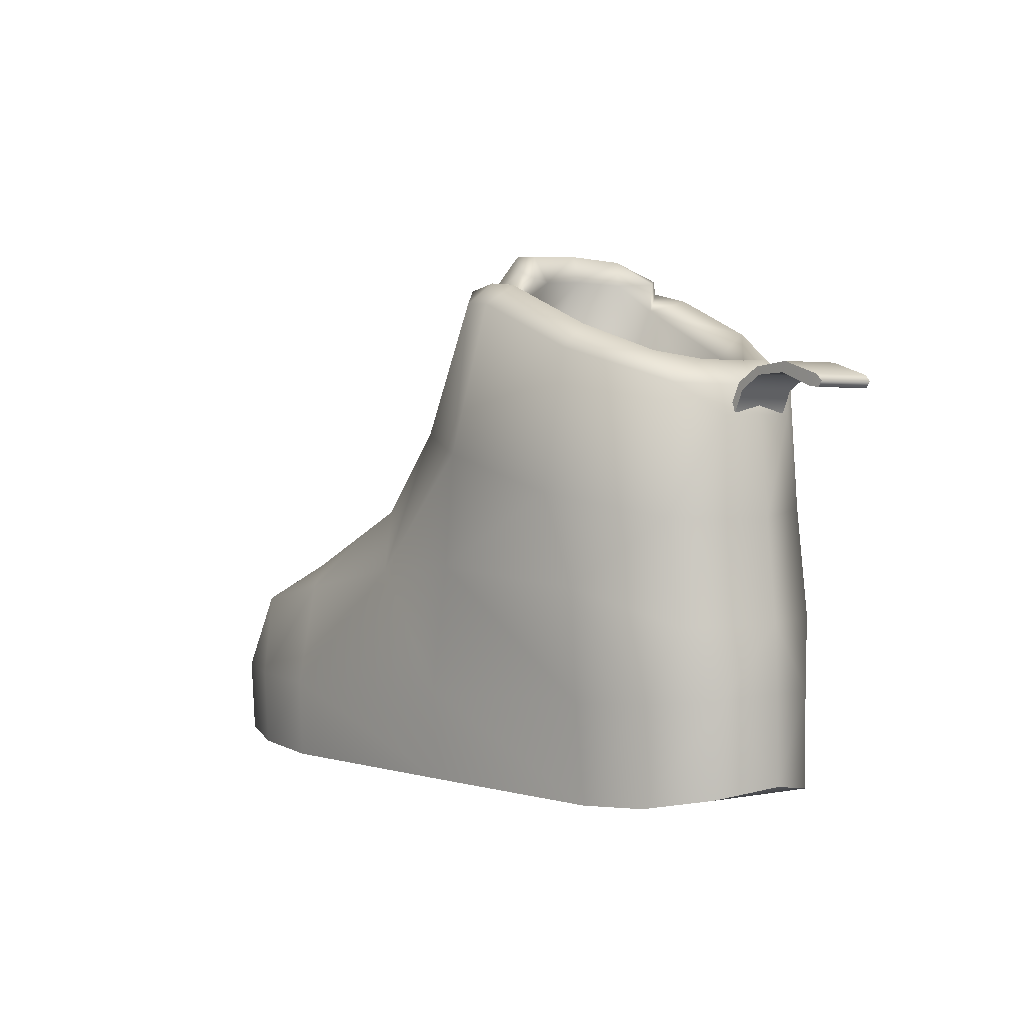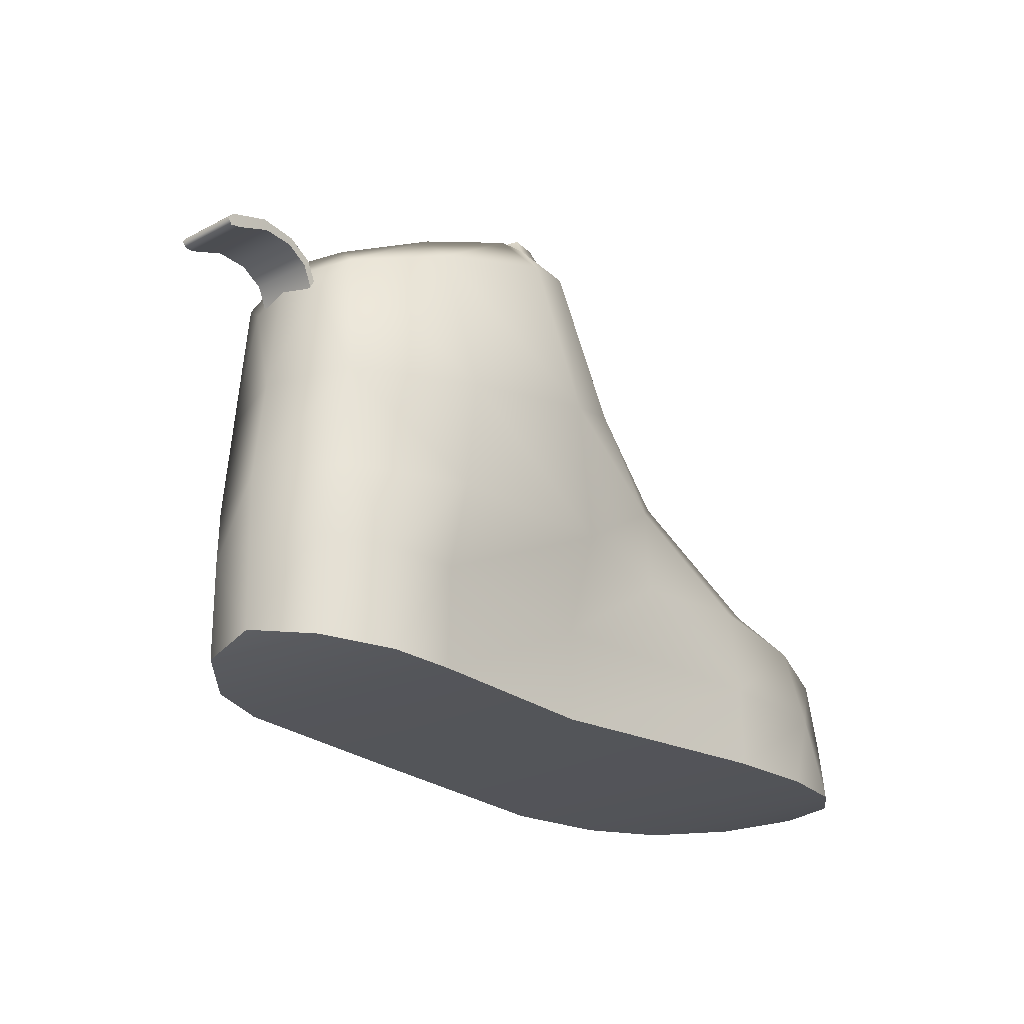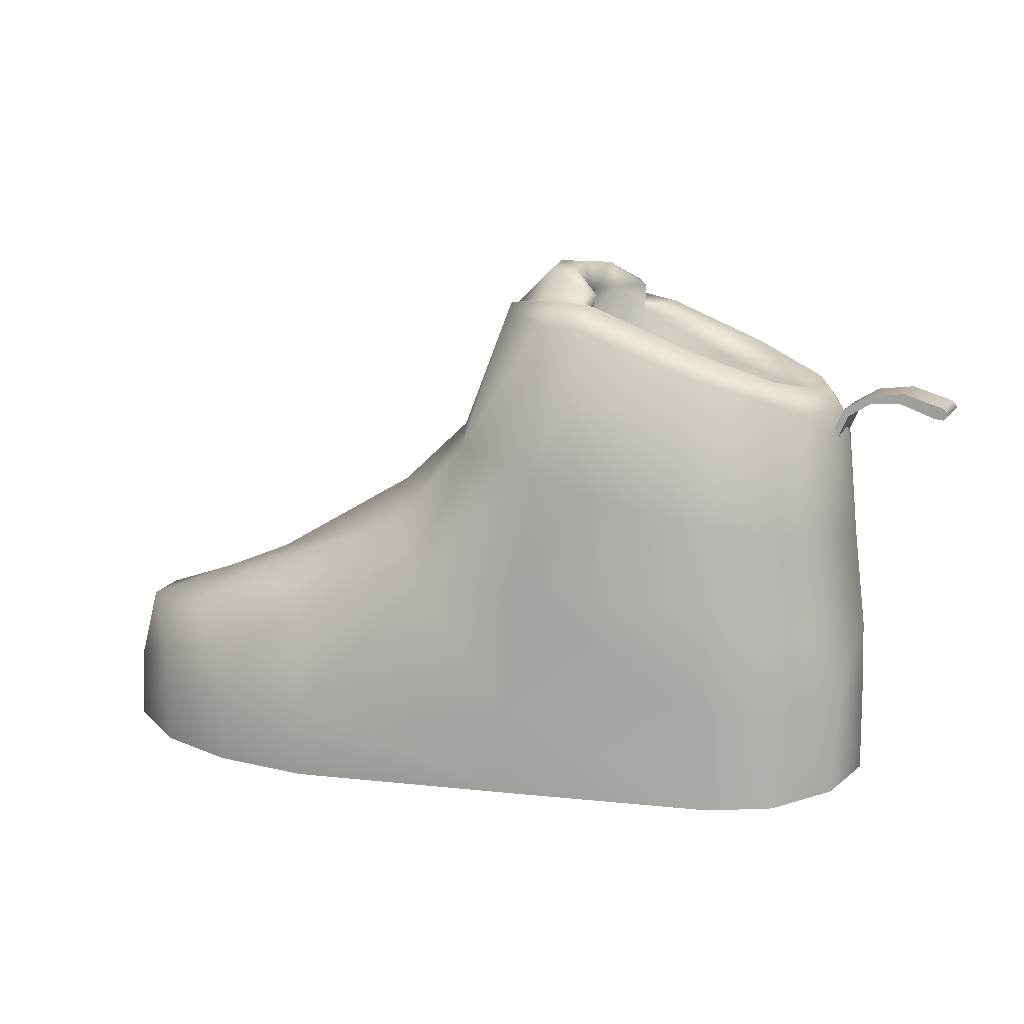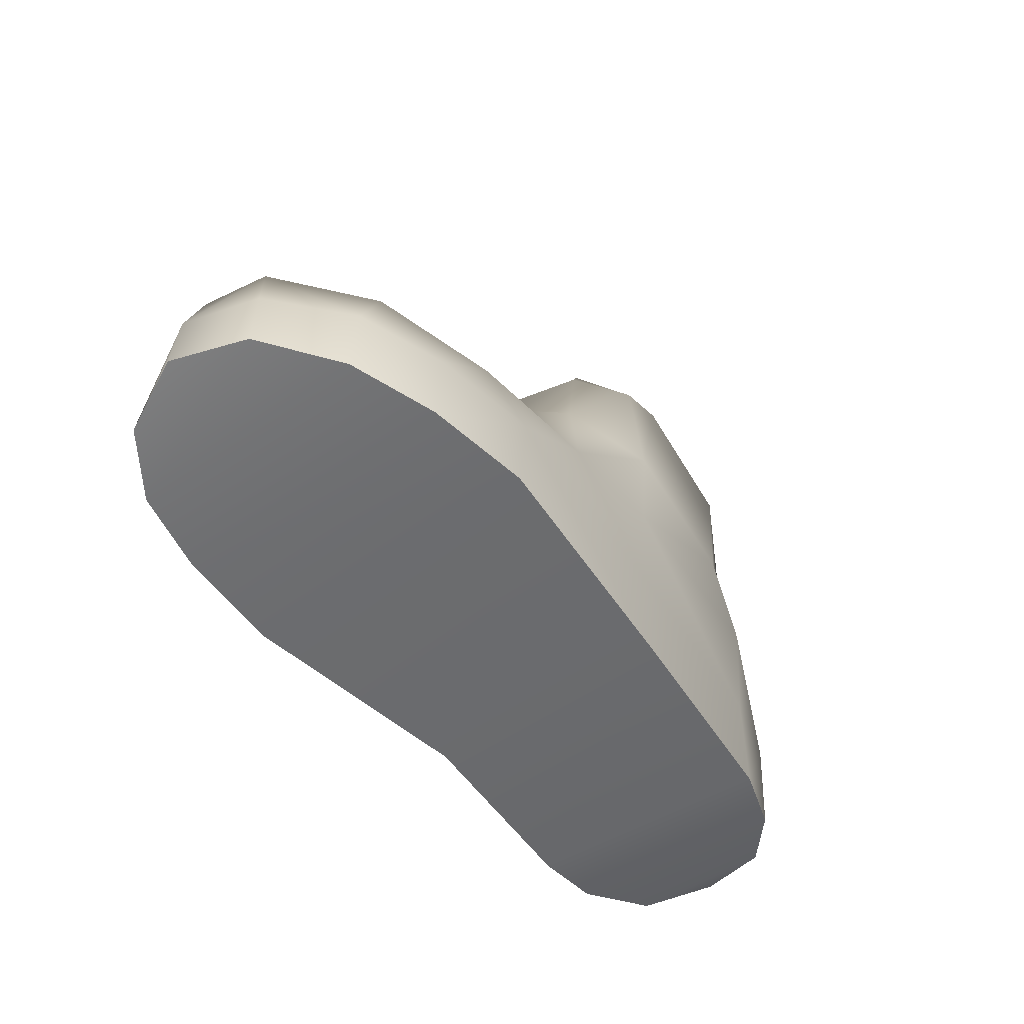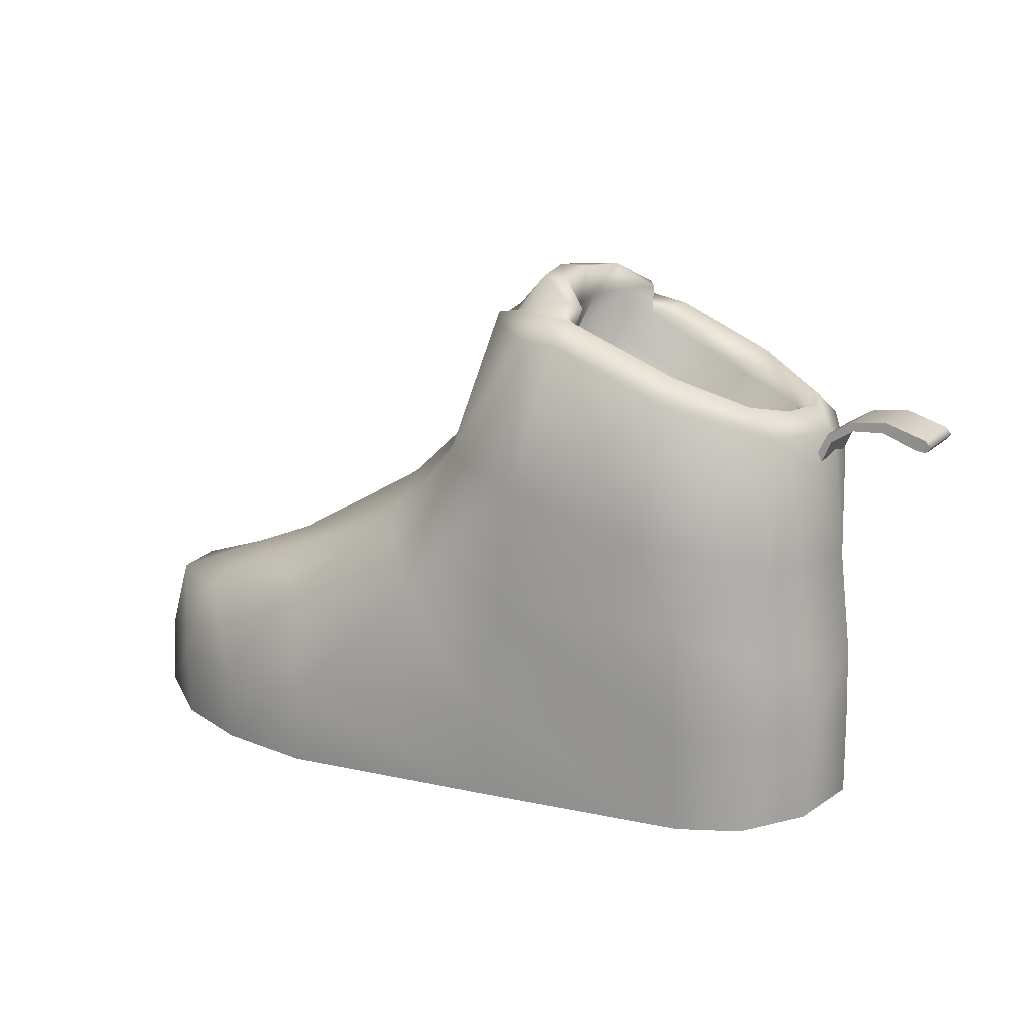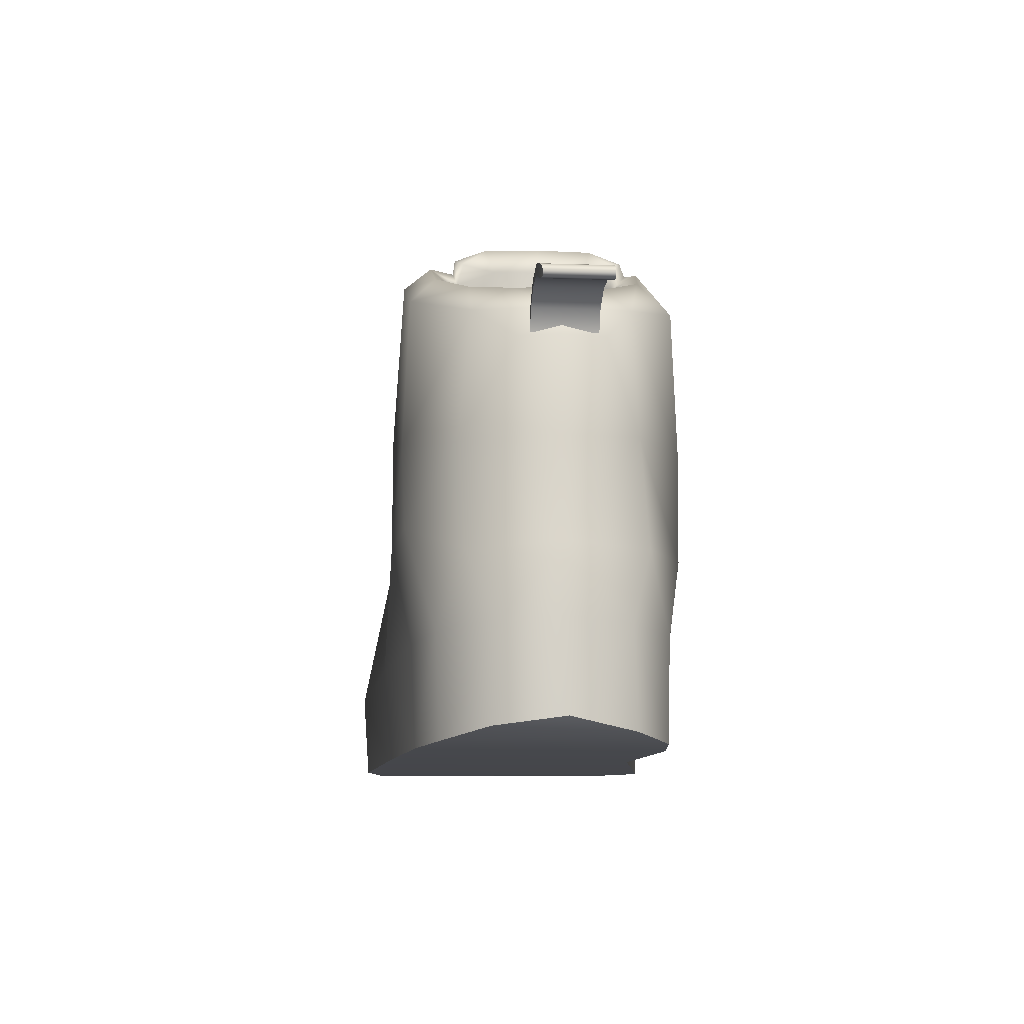
<metadata>
{"format":"obj","ext":"obj","renderer":"f3d","projection":"perspective","resolution":1024,"background":"white","views":[{"elev":1.9,"azim":52.8,"up":"+Y"},{"elev":-24.1,"azim":132.1,"up":"+Y"},{"elev":10.8,"azim":21.3,"up":"+Y"},{"elev":-53.3,"azim":-52.3,"up":"+Y"},{"elev":15.7,"azim":30.3,"up":"+Y"},{"elev":-10.3,"azim":86.2,"up":"+Y"}]}
</metadata>
<code>
g MainCity_Prop_Shoe_01
v 0.1253 0.132 0.002535
v 0.1234 0.1342 0.002544
v 0.127 0.1418 0.002383
v 0.1285 0.1392 0.002383
v 0.1352 0.1467 0.002224
v 0.1361 0.144 0.002224
v 0.1477 0.1481 0.002067
v 0.1467 0.1445 0.002067
v 0.1588 0.1398 0.0019
v 0.1616 0.1436 0.0019
v 0.1619 0.1394 0.001419
v 0.1634 0.1414 0.001415
v 0.1234 0.1342 0.002544
v 0.1228 0.1343 -0.02001
v 0.1264 0.1418 -0.02015
v 0.127 0.1418 0.002383
v 0.1346 0.1468 -0.02048
v 0.1352 0.1467 0.002224
v 0.1471 0.1481 -0.02096
v 0.1477 0.1481 0.002067
v 0.161 0.1436 -0.02148
v 0.1616 0.1436 0.0019
v 0.1634 0.1414 0.001415
v 0.1628 0.1414 -0.02125
v 0.1613 0.1394 -0.02119
v 0.1619 0.1394 0.001419
v 0.1588 0.1398 0.0019
v 0.1582 0.1399 -0.02137
v 0.1467 0.1445 0.002067
v 0.1461 0.1445 -0.02091
v 0.1355 0.144 -0.02051
v 0.1361 0.144 0.002224
v 0.1279 0.1393 -0.02021
v 0.1285 0.1392 0.002383
v 0.1247 0.132 -0.0201
v 0.1253 0.132 0.002535
v 0.1228 0.1343 -0.02001
v 0.1247 0.132 -0.0201
v 0.1279 0.1393 -0.02021
v 0.1264 0.1418 -0.02015
v 0.1355 0.144 -0.02051
v 0.1346 0.1468 -0.02048
v 0.1461 0.1445 -0.02091
v 0.1471 0.1481 -0.02096
v 0.161 0.1436 -0.02148
v 0.1582 0.1399 -0.02137
v 0.1628 0.1414 -0.02125
v 0.1613 0.1394 -0.02119
v 0.1129 0.1503 -0.02251
v 0.1241 0.1411 -0.008204
v 0.1178 0.1495 -0.008277
v 0.1166 0.142 -0.03161
v 0.08638 0.1606 -0.0376
v 0.1243 0.1311 -0.02263
v 0.1269 0.1311 -0.007558
v 0.1307 0.09673 -0.007146
v 0.118 0.09922 -0.03385
v 0.1346 0.06235 -0.007128
v 0.08833 0.1489 -0.0488
v 0.05117 0.1744 -0.04175
v 0.07598 0.1022 -0.05252
v 0.04438 0.1617 -0.05291
v 0.0378 0.1778 -0.0392
v 0.02531 0.1116 -0.05562
v 0.02486 0.1679 -0.0466
v 0.1202 0.06194 -0.03661
v 0.07918 0.06422 -0.05175
v 0.1259 0.03724 -0.03029
v 0.1349 0.03859 -0.007966
v 0.1346 0.007573 -0.00881
v 0.1246 0.003321 -0.03159
v 0.1033 0.0009664 -0.04406
v 0.1045 0.03547 -0.04464
v 0.0823 0.03429 -0.04748
v 0.08144 -2.038e-05 -0.04594
v 0.01376 0.06609 -0.05074
v 0.01547 0.03191 -0.04171
v 0.01479 -1.907e-08 -0.04126
v -0.06726 0.02833 -0.05424
v -0.06697 -0.0001267 -0.05472
v -0.02032 0.05622 -0.04988
v -0.02044 0.08706 -0.04813
v -0.1158 0.02878 -0.05017
v -0.1031 0.00119 -0.0535
v -0.1309 0.00218 -0.04765
v -0.06735 0.0602 -0.05039
v 0.002343 0.1186 -0.04841
v -0.149 0.03013 -0.03352
v -0.152 0.004789 -0.03336
v -0.1612 0.03194 -0.008412
v -0.1634 0.006528 -0.008089
v -0.1547 0.004957 0.01811
v -0.1097 0.05601 -0.04622
v -0.1436 0.05361 -0.03319
v -0.126 0.06366 -0.005919
v -0.03981 0.09913 -0.03458
v -0.09312 0.06914 -0.03695
v -0.1539 0.05421 -0.00874
v -0.1497 0.05451 0.01368
v -0.1536 0.03098 0.0178
v -0.13 0.02903 0.03946
v -0.1304 0.002002 0.03775
v -0.1013 0.0002877 0.04822
v -0.1181 0.05717 0.03643
v -0.1012 0.02829 0.0497
v -0.06414 0.0283 0.05562
v -0.06545 -0.0001194 0.05373
v 0.01638 -1.907e-08 0.04598
v -0.07139 0.06482 0.04425
v -0.09732 0.07138 0.02453
v 0.01579 0.03245 0.04788
v 0.08991 -2.861e-08 0.03797
v -0.09902 0.07453 -0.003691
v -0.01912 0.07407 0.04534
v -0.03374 0.09511 0.03282
v -0.04411 0.1059 -0.001279
v -0.01985 0.1285 -0.002731
v -0.006703 0.1249 0.03328
v -0.01271 0.1244 -0.03307
v 0.008918 0.1732 -0.03229
v 0.00205 0.176 -0.003513
v 0.008464 0.1746 0.02541
v 0.02411 0.1785 -0.03498
v 0.02197 0.189 -0.029
v 0.03872 0.1824 -0.03744
v 0.0297 0.1896 -0.02692
v 0.02722 0.1909 -0.008064
v 0.01769 0.1913 -0.00571
v 0.02938 0.1897 0.01201
v 0.0217 0.1899 0.01403
v 0.0364 0.1831 0.02367
v 0.01205 0.1738 0.02107
v 0.02122 0.1791 0.02007
v 0.03453 0.1785 0.02435
v 0.009798 0.1776 0.02557
v 0.03047 0.179 0.03204
v 0.0441 0.1774 0.03283
v 0.02694 0.1714 0.04017
v 0.04074 0.1707 0.0423
v 0.08206 0.1621 0.03202
v 0.02493 0.1178 0.04557
v 0.08214 0.154 0.04063
v 0.1062 0.1525 0.02146
v 0.02075 0.07741 0.04575
v 0.1161 0.1417 0.0211
v 0.1152 0.1497 0.008183
v 0.07439 0.1049 0.04289
v 0.08728 0.03452 0.03931
v 0.08771 0.07355 0.04194
v 0.1123 0.0356 0.0319
v 0.1114 0.001102 0.03054
v 0.1172 0.09723 0.02541
v 0.1241 0.1411 -0.008204
v 0.1178 0.1495 -0.008277
v 0.1248 0.1308 0.006557
v 0.1269 0.1311 -0.007558
v 0.1307 0.09673 -0.007146
v 0.1346 0.06235 -0.007128
v 0.1222 0.06129 0.02322
v 0.131 0.0374 0.01283
v 0.129 0.004715 0.01503
v 0.1349 0.03859 -0.007966
v 0.1346 0.007573 -0.00881
v 0.1346 0.007573 -0.00881
v 0.1246 0.003321 -0.03159
v 0.129 0.004715 0.01503
v 0.1114 0.001102 0.03054
v 0.1033 0.0009664 -0.04406
v 0.08144 -2.038e-05 -0.04594
v 0.08991 -2.861e-08 0.03797
v 0.01638 -1.907e-08 0.04598
v 0.01479 -1.907e-08 -0.04126
v -0.06545 -0.0001194 0.05373
v -0.06697 -0.0001267 -0.05472
v -0.1031 0.00119 -0.0535
v -0.1013 0.0002877 0.04822
v -0.1304 0.002002 0.03775
v -0.1309 0.00218 -0.04765
v -0.1547 0.004957 0.01811
v -0.152 0.004789 -0.03336
v -0.1634 0.006528 -0.008089
v 0.04156 0.171 -0.03346
v 0.05117 0.1744 -0.04175
v 0.08638 0.1606 -0.0376
v 0.0378 0.1778 -0.0392
v 0.03872 0.1824 -0.03744
v 0.04158 0.1809 -0.03418
v 0.0297 0.1896 -0.02692
v 0.03331 0.1806 -0.02472
v 0.03088 0.1811 -0.007302
v 0.02722 0.1909 -0.008064
v 0.03329 0.1801 0.00897
v 0.02938 0.1897 0.01201
v 0.04072 0.1806 0.02062
v 0.03876 0.1733 0.02286
v 0.0364 0.1831 0.02367
v 0.03453 0.1785 0.02435
v 0.0441 0.1774 0.03283
v 0.03235 0.1588 0.02236
v 0.01579 0.1598 -0.007103
v 0.07873 0.1594 0.02537
v 0.08206 0.1621 0.03202
v 0.03494 0.1579 -0.03277
v 0.07389 0.1411 0.02452
v 0.05047 0.1117 -0.003866
v 0.1008 0.1499 0.01731
v 0.1062 0.1525 0.02146
v 0.101 0.1345 0.01137
v 0.109 0.146 0.006428
v 0.1152 0.1497 0.008183
v 0.07377 0.1392 -0.02958
v 0.1085 0.1316 -0.007226
v 0.1119 0.1449 -0.007343
v 0.1178 0.1495 -0.008277
v 0.1067 0.1459 -0.0193
v 0.1129 0.1503 -0.02251
v 0.07955 0.1524 -0.03294
g MainCity_Prop_Shoe_01_0
f 3 2 1
f 4 3 1
f 3 4 5
f 4 6 5
f 5 6 7
f 6 8 7
f 8 9 7
f 9 10 7
f 9 11 10
f 11 12 10
f 15 14 13
f 16 15 13
f 17 15 16
f 18 17 16
f 19 17 18
f 20 19 18
f 21 19 20
f 22 21 20
f 21 22 23
f 24 21 23
f 25 24 23
f 26 25 23
f 25 26 27
f 28 25 27
f 28 27 29
f 30 28 29
f 30 29 31
f 29 32 31
f 31 32 33
f 32 34 33
f 33 34 35
f 34 36 35
f 39 38 37
f 40 39 37
f 41 39 40
f 42 41 40
f 43 41 42
f 44 43 42
f 44 45 43
f 45 46 43
f 45 47 46
f 47 48 46
f 51 50 49
f 50 52 49
f 49 52 53
f 54 52 50
f 55 54 50
f 55 56 54
f 54 56 57
f 54 57 52
f 56 58 57
f 59 53 52
f 60 53 59
f 57 61 52
f 61 59 52
f 62 60 59
f 60 62 63
f 64 62 59
f 61 64 59
f 62 65 63
f 65 62 64
f 58 66 57
f 57 67 61
f 57 66 67
f 66 58 68
f 58 69 68
f 70 68 69
f 68 70 71
f 71 72 68
f 68 73 66
f 72 73 68
f 67 66 73
f 74 73 72
f 67 73 74
f 75 74 72
f 61 67 76
f 76 67 74
f 76 64 61
f 77 74 75
f 77 76 74
f 78 77 75
f 79 77 78
f 80 79 78
f 76 77 81
f 77 79 81
f 82 64 76
f 82 76 81
f 83 79 80
f 84 83 80
f 85 83 84
f 79 86 81
f 86 82 81
f 82 87 64
f 87 65 64
f 88 83 85
f 89 88 85
f 90 88 89
f 91 90 89
f 91 92 90
f 79 83 93
f 79 93 86
f 83 88 94
f 94 88 90
f 83 94 93
f 93 94 95
f 82 86 96
f 82 96 87
f 93 97 86
f 93 95 97
f 97 96 86
f 98 94 90
f 95 94 98
f 98 90 99
f 98 99 95
f 92 100 90
f 90 100 99
f 101 100 92
f 100 101 99
f 102 101 92
f 103 101 102
f 101 104 99
f 99 104 95
f 103 105 101
f 101 105 104
f 106 105 103
f 107 106 103
f 107 108 106
f 105 109 104
f 105 106 109
f 95 104 110
f 104 109 110
f 108 111 106
f 108 112 111
f 95 110 113
f 95 113 97
f 114 109 106
f 111 114 106
f 115 110 109
f 110 115 113
f 114 115 109
f 113 116 97
f 115 116 113
f 116 96 97
f 117 116 115
f 96 116 117
f 118 115 114
f 118 117 115
f 119 96 117
f 96 119 87
f 119 120 87
f 120 65 87
f 117 121 119
f 121 120 119
f 118 122 117
f 122 121 117
f 123 65 120
f 123 63 65
f 123 124 63
f 123 120 124
f 124 125 63
f 125 124 126
f 126 124 127
f 124 120 128
f 124 128 127
f 120 121 128
f 127 128 129
f 128 130 129
f 130 128 121
f 131 129 130
f 132 130 121
f 121 122 132
f 131 130 133
f 133 130 132
f 134 131 133
f 132 122 135
f 133 132 135
f 136 134 133
f 136 133 135
f 137 134 136
f 135 122 138
f 135 138 136
f 122 118 138
f 139 137 136
f 136 138 139
f 137 139 140
f 138 118 141
f 138 141 139
f 141 118 114
f 139 142 140
f 139 141 142
f 140 142 143
f 114 144 141
f 111 144 114
f 142 145 143
f 143 145 146
f 141 147 142
f 141 144 147
f 142 147 145
f 111 148 144
f 112 148 111
f 149 147 144
f 148 149 144
f 150 148 112
f 149 148 150
f 151 150 112
f 152 147 149
f 147 152 145
f 146 145 153
f 146 153 154
f 145 155 153
f 155 145 152
f 155 156 153
f 156 155 157
f 155 152 157
f 158 157 152
f 152 149 159
f 150 159 149
f 159 158 152
f 160 150 151
f 150 160 159
f 160 158 159
f 161 160 151
f 160 162 158
f 163 160 161
f 160 163 162
f 166 165 164
f 166 167 165
f 167 168 165
f 168 167 169
f 167 170 169
f 169 170 171
f 172 169 171
f 172 171 173
f 174 172 173
f 174 173 175
f 173 176 175
f 175 176 177
f 175 177 178
f 177 179 178
f 179 180 178
f 179 181 180
f 184 183 182
f 183 185 182
f 182 185 186
f 187 182 186
f 187 186 188
f 187 188 189
f 182 187 189
f 189 188 190
f 188 191 190
f 190 191 192
f 191 193 192
f 194 192 193
f 194 195 192
f 196 194 193
f 195 194 196
f 195 196 197
f 197 198 195
f 192 199 190
f 195 199 192
f 190 200 189
f 199 200 190
f 195 198 201
f 198 202 201
f 200 203 189
f 189 203 182
f 199 195 204
f 195 201 204
f 199 205 200
f 200 205 203
f 204 205 199
f 201 202 206
f 202 207 206
f 208 204 201
f 206 208 201
f 208 205 204
f 209 206 207
f 209 208 206
f 210 209 207
f 182 203 211
f 203 205 211
f 212 205 208
f 212 208 209
f 211 205 212
f 209 210 213
f 213 212 209
f 210 214 213
f 215 212 213
f 213 214 215
f 215 211 212
f 214 216 215
f 215 216 184
f 217 184 182
f 217 182 211
f 215 184 217
f 217 211 215

</code>
